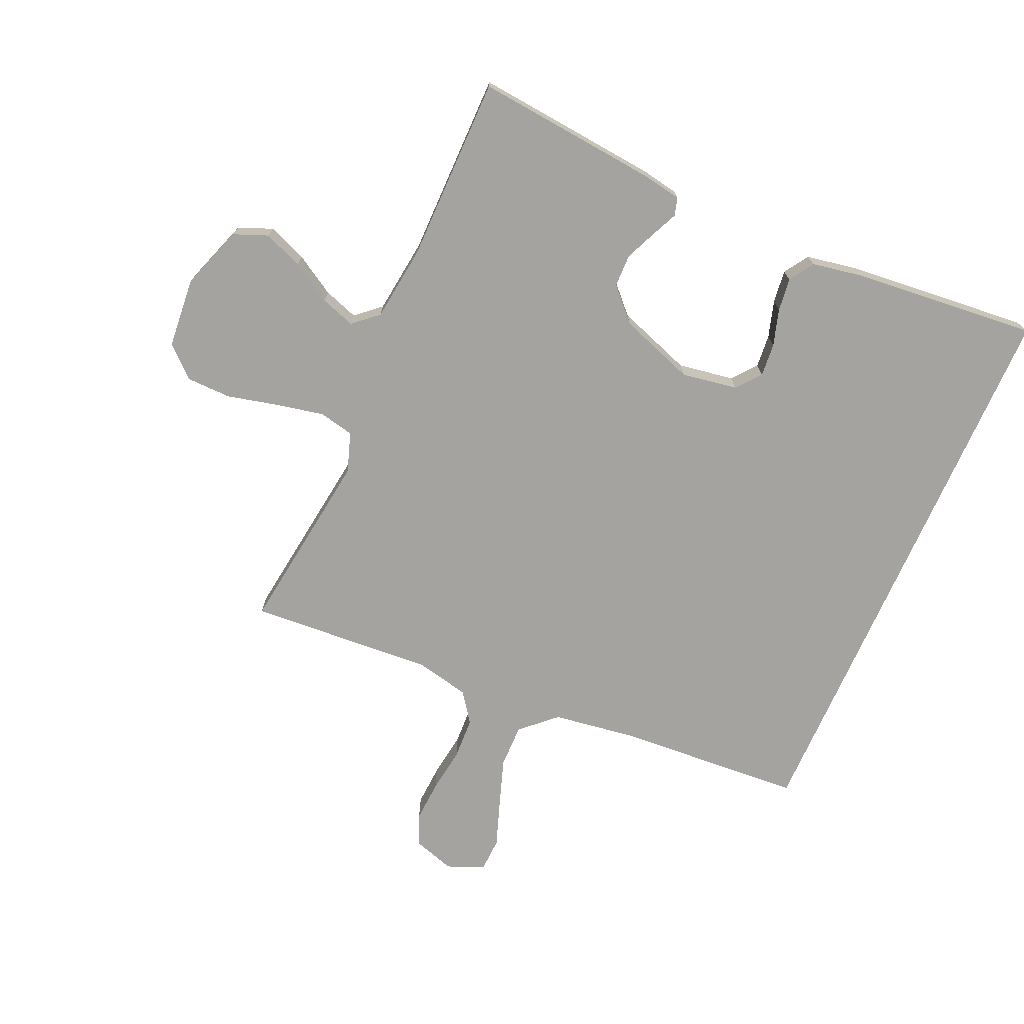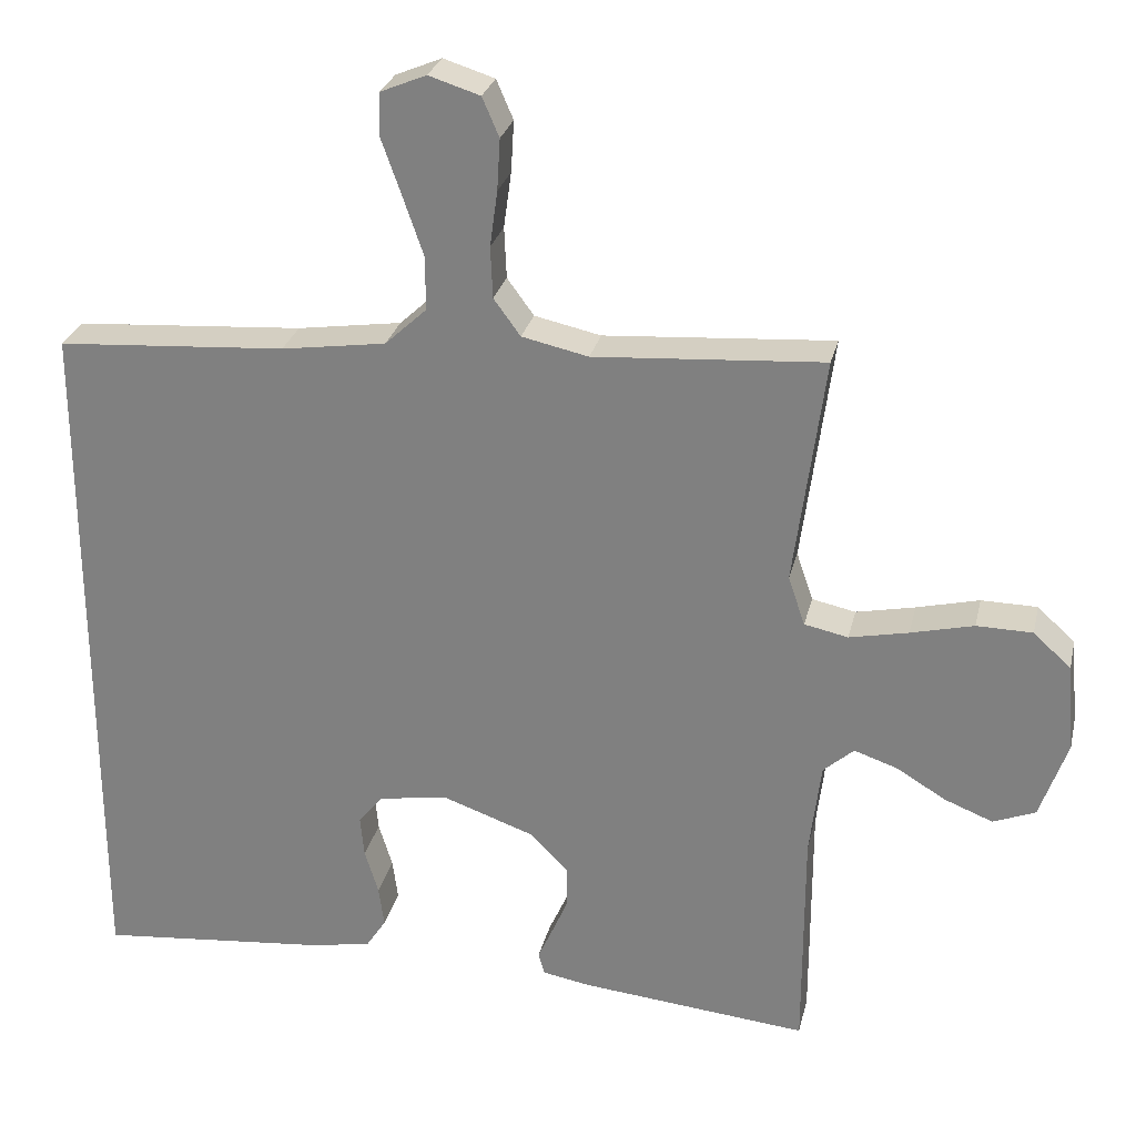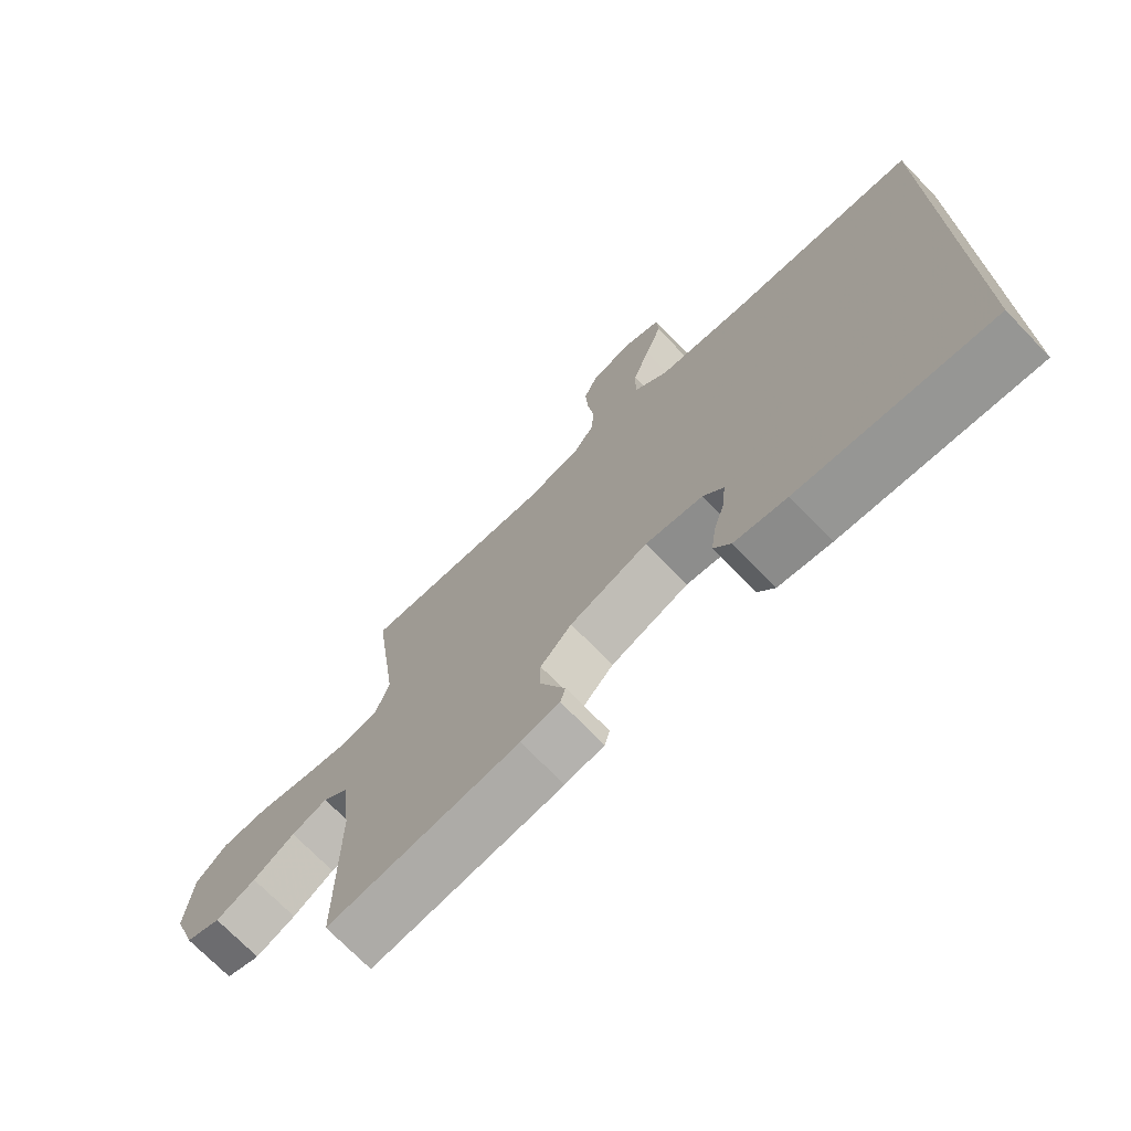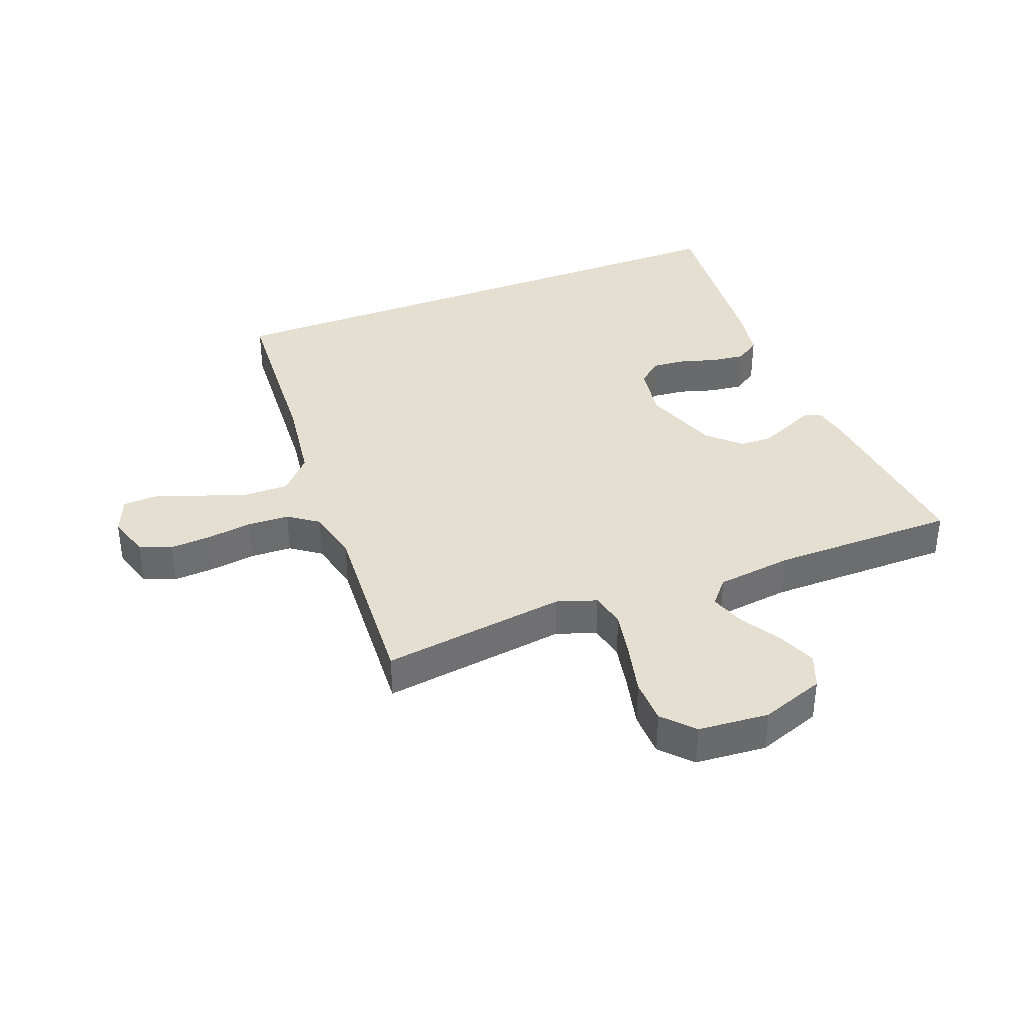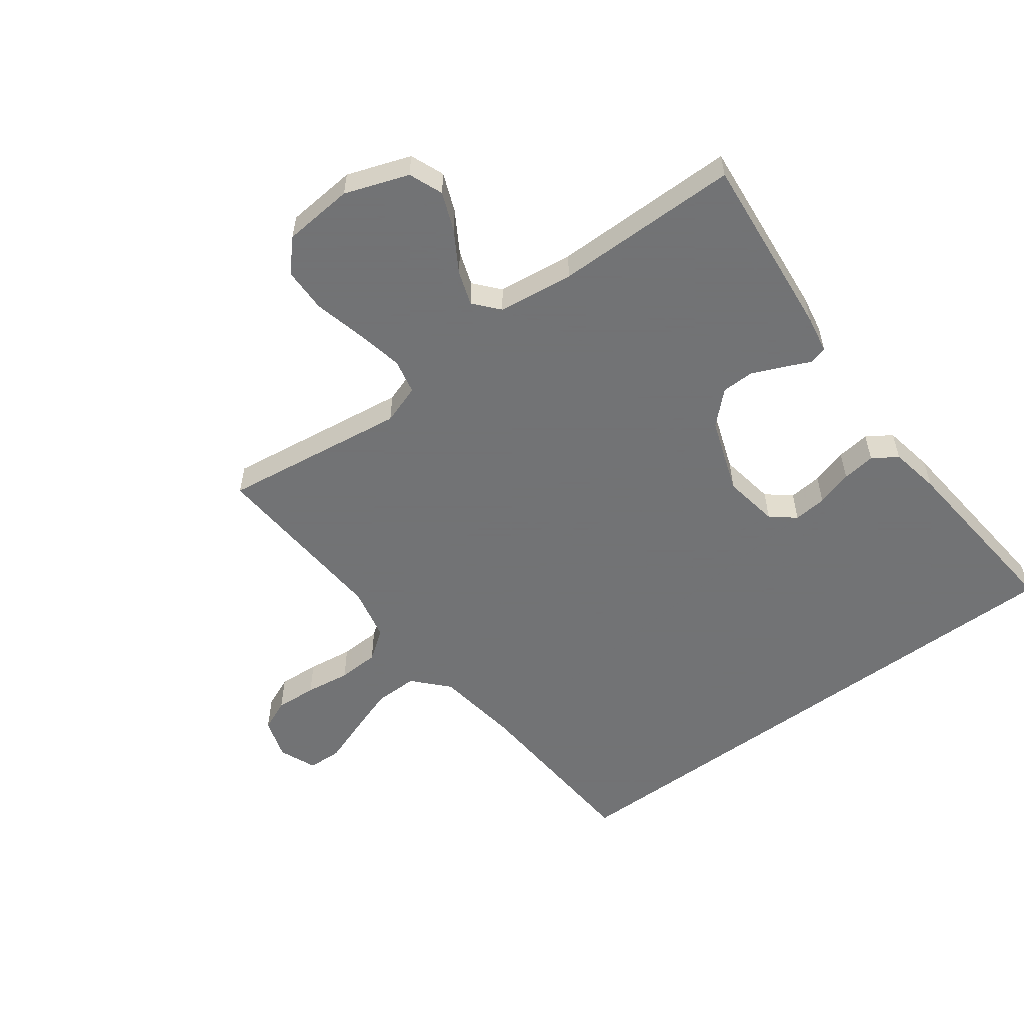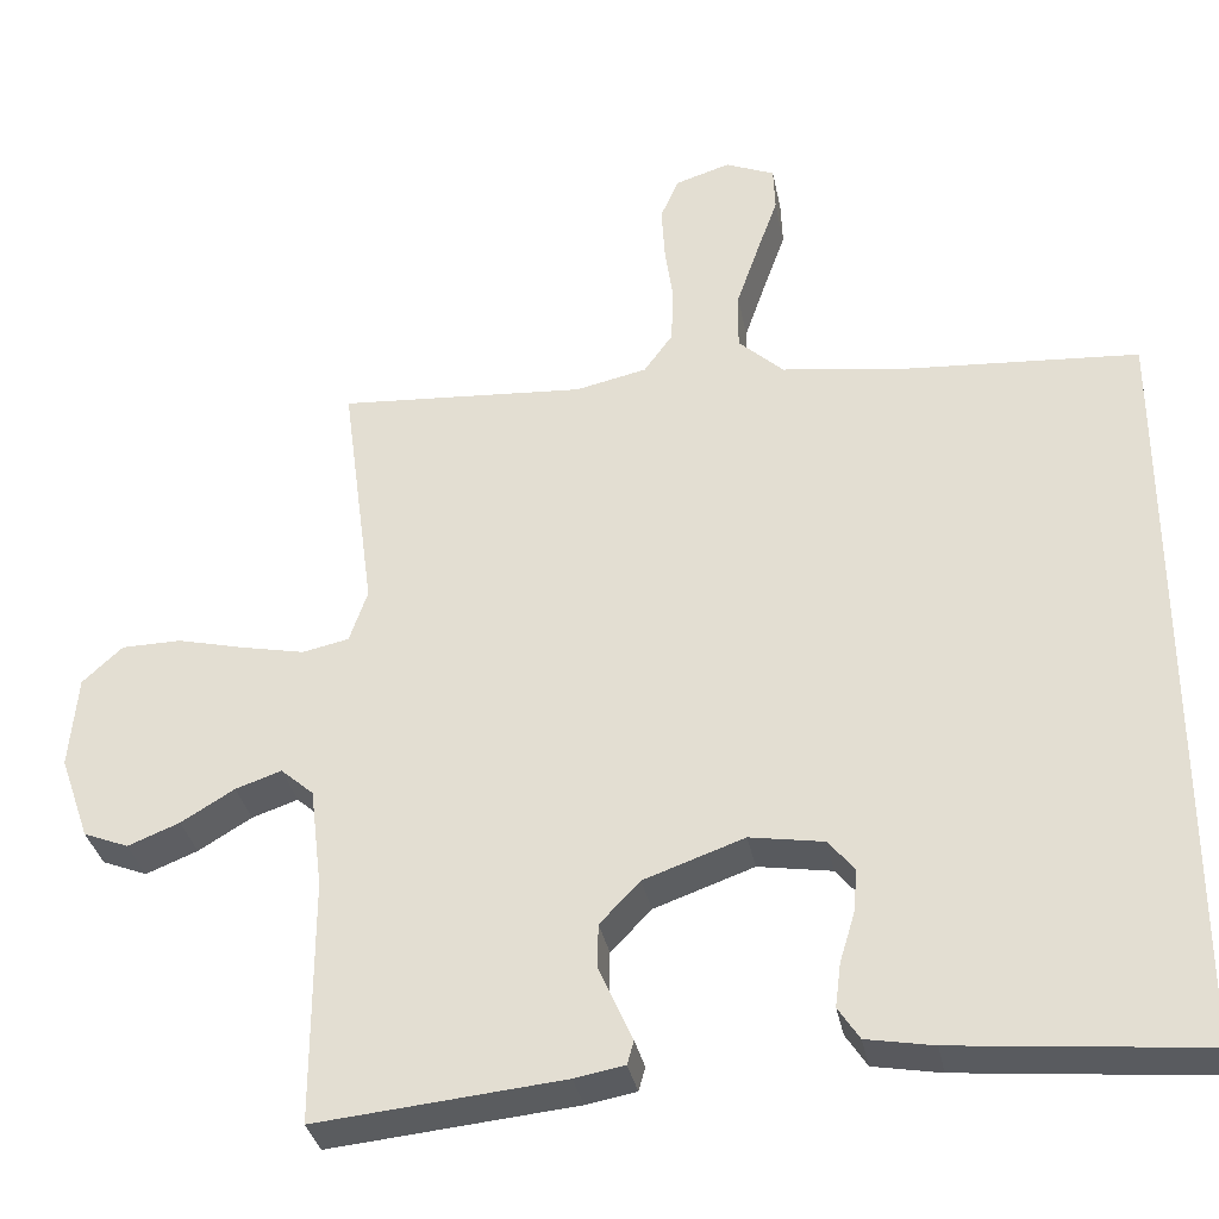
<metadata>
{"format":"obj","ext":"obj","renderer":"f3d","projection":"perspective","resolution":1024,"background":"white","views":[{"elev":-72.9,"azim":156.1,"up":"+Y"},{"elev":27.4,"azim":12.9,"up":"+Z"},{"elev":-72.2,"azim":-135.9,"up":"+Z"},{"elev":37.3,"azim":68.6,"up":"+Y"},{"elev":-55.7,"azim":126.5,"up":"+Y"},{"elev":-33.7,"azim":-169.2,"up":"+Z"}]}
</metadata>
<code>
v -0.5 0.07 0.431
v -0.2 0.07 0.452
v -0.063 0.07 0.472
v -0.008 0.07 0.523
v -0.009 0.07 0.594
v -0.036 0.07 0.672
v -0.062 0.07 0.745
v -0.06 0.07 0.8
v 0 0.07 0.825
v 0.067 0.07 0.804
v 0.089 0.07 0.753
v 0.085 0.07 0.686
v 0.075 0.07 0.613
v 0.078 0.07 0.546
v 0.113 0.07 0.498
v 0.2 0.07 0.479
v 0.5 0.07 0.5
v 0.46 0.07 0.2
v 0.482 0.07 0.136
v 0.539 0.07 0.124
v 0.616 0.07 0.14
v 0.698 0.07 0.16
v 0.771 0.07 0.159
v 0.82 0.07 0.114
v 0.83 0.07 0
v 0.794 0.07 -0.103
v 0.739 0.07 -0.125
v 0.676 0.07 -0.1
v 0.611 0.07 -0.061
v 0.555 0.07 -0.042
v 0.515 0.07 -0.077
v 0.5 0.07 -0.2
v 0.5 0.07 -0.5
v 0.2 0.07 -0.471
v 0.139 0.07 -0.46
v 0.131 0.07 -0.431
v 0.15 0.07 -0.389
v 0.172 0.07 -0.338
v 0.171 0.07 -0.285
v 0.122 0.07 -0.234
v 0 0.07 -0.191
v -0.09 0.07 -0.206
v -0.122 0.07 -0.245
v -0.117 0.07 -0.299
v -0.099 0.07 -0.358
v -0.092 0.07 -0.412
v -0.118 0.07 -0.452
v -0.2 0.07 -0.467
v -0.5 0.07 -0.496
v -0.5 0 0.431
v -0.2 0 0.452
v -0.063 0 0.472
v -0.008 0 0.523
v -0.009 0 0.594
v -0.036 0 0.672
v -0.062 0 0.745
v -0.06 0 0.8
v 0 0 0.825
v 0.067 0 0.804
v 0.089 0 0.753
v 0.085 0 0.686
v 0.075 0 0.613
v 0.078 0 0.546
v 0.113 0 0.498
v 0.2 0 0.479
v 0.5 0 0.5
v 0.46 0 0.2
v 0.482 0 0.136
v 0.539 0 0.124
v 0.616 0 0.14
v 0.698 0 0.16
v 0.771 0 0.159
v 0.82 0 0.114
v 0.83 0 0
v 0.794 0 -0.103
v 0.739 0 -0.125
v 0.676 0 -0.1
v 0.611 0 -0.061
v 0.555 0 -0.042
v 0.515 0 -0.077
v 0.5 0 -0.2
v 0.5 0 -0.5
v 0.2 0 -0.471
v 0.139 0 -0.46
v 0.131 0 -0.431
v 0.15 0 -0.389
v 0.172 0 -0.338
v 0.171 0 -0.285
v 0.122 0 -0.234
v 0 0 -0.191
v -0.09 0 -0.206
v -0.122 0 -0.245
v -0.117 0 -0.299
v -0.099 0 -0.358
v -0.092 0 -0.412
v -0.118 0 -0.452
v -0.2 0 -0.467
v -0.5 0 -0.496
f 48 49 1
f 47 48 1
f 46 47 1
f 45 46 1
f 44 45 1
f 43 44 1 2
f 42 43 2 3
f 41 42 3 4
f 40 41 4
f 39 40 4 5
f 35 36 37
f 34 35 37
f 33 34 37
f 32 33 37
f 31 32 37 38
f 30 31 38 39
f 27 28 29
f 26 27 29
f 25 26 29
f 24 25 29
f 23 24 29
f 22 23 29
f 21 22 29
f 20 21 29 30
f 19 20 30 39
f 16 17 18
f 18 19 39
f 16 18 39
f 15 16 39
f 11 12 13
f 10 11 13
f 9 10 13
f 8 9 13
f 7 8 13
f 6 7 13
f 5 6 13 14
f 5 14 15 39
f 50 98 97
f 50 97 96
f 50 96 95
f 50 95 94
f 50 94 93
f 51 50 93 92
f 52 51 92 91
f 53 52 91 90
f 53 90 89
f 54 53 89 88
f 86 85 84
f 86 84 83
f 86 83 82
f 86 82 81
f 87 86 81 80
f 88 87 80 79
f 78 77 76
f 78 76 75
f 78 75 74
f 78 74 73
f 78 73 72
f 78 72 71
f 78 71 70
f 79 78 70 69
f 88 79 69 68
f 67 66 65
f 88 68 67
f 88 67 65
f 88 65 64
f 62 61 60
f 62 60 59
f 62 59 58
f 62 58 57
f 62 57 56
f 62 56 55
f 63 62 55 54
f 88 64 63 54
f 1 50 51 2
f 2 51 52 3
f 3 52 53 4
f 4 53 54 5
f 5 54 55 6
f 6 55 56 7
f 7 56 57 8
f 8 57 58 9
f 9 58 59 10
f 10 59 60 11
f 11 60 61 12
f 12 61 62 13
f 13 62 63 14
f 14 63 64 15
f 15 64 65 16
f 16 65 66 17
f 17 66 67 18
f 18 67 68 19
f 19 68 69 20
f 20 69 70 21
f 21 70 71 22
f 22 71 72 23
f 23 72 73 24
f 24 73 74 25
f 25 74 75 26
f 26 75 76 27
f 27 76 77 28
f 28 77 78 29
f 29 78 79 30
f 30 79 80 31
f 31 80 81 32
f 32 81 82 33
f 33 82 83 34
f 34 83 84 35
f 35 84 85 36
f 36 85 86 37
f 37 86 87 38
f 38 87 88 39
f 39 88 89 40
f 40 89 90 41
f 41 90 91 42
f 42 91 92 43
f 43 92 93 44
f 44 93 94 45
f 45 94 95 46
f 46 95 96 47
f 47 96 97 48
f 48 97 98 49
f 49 98 50 1

</code>
